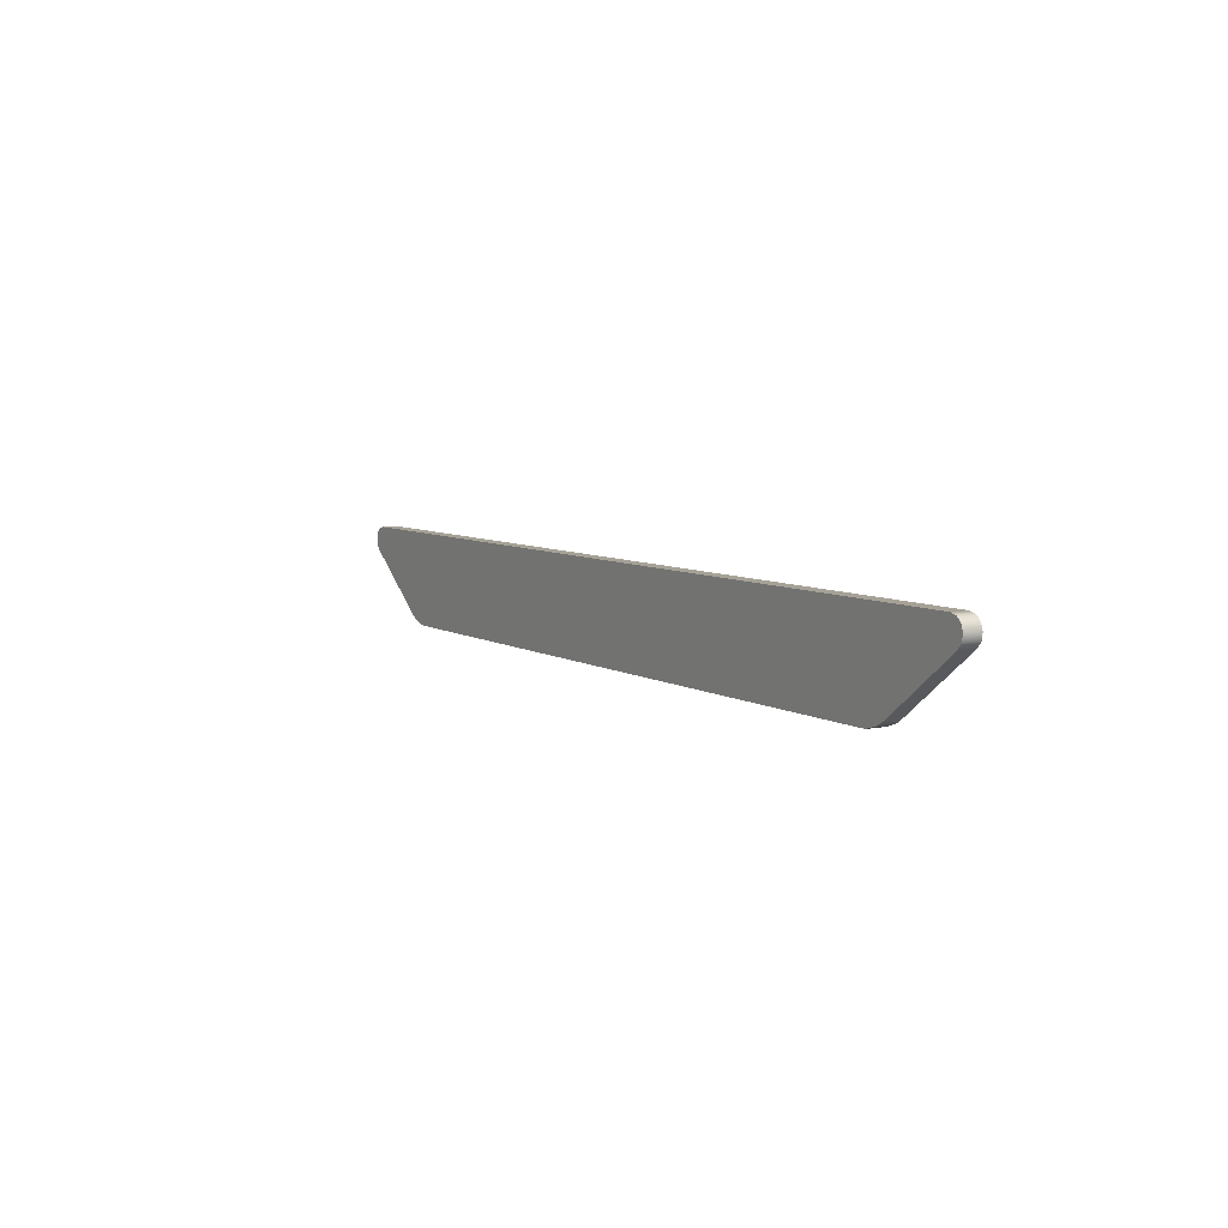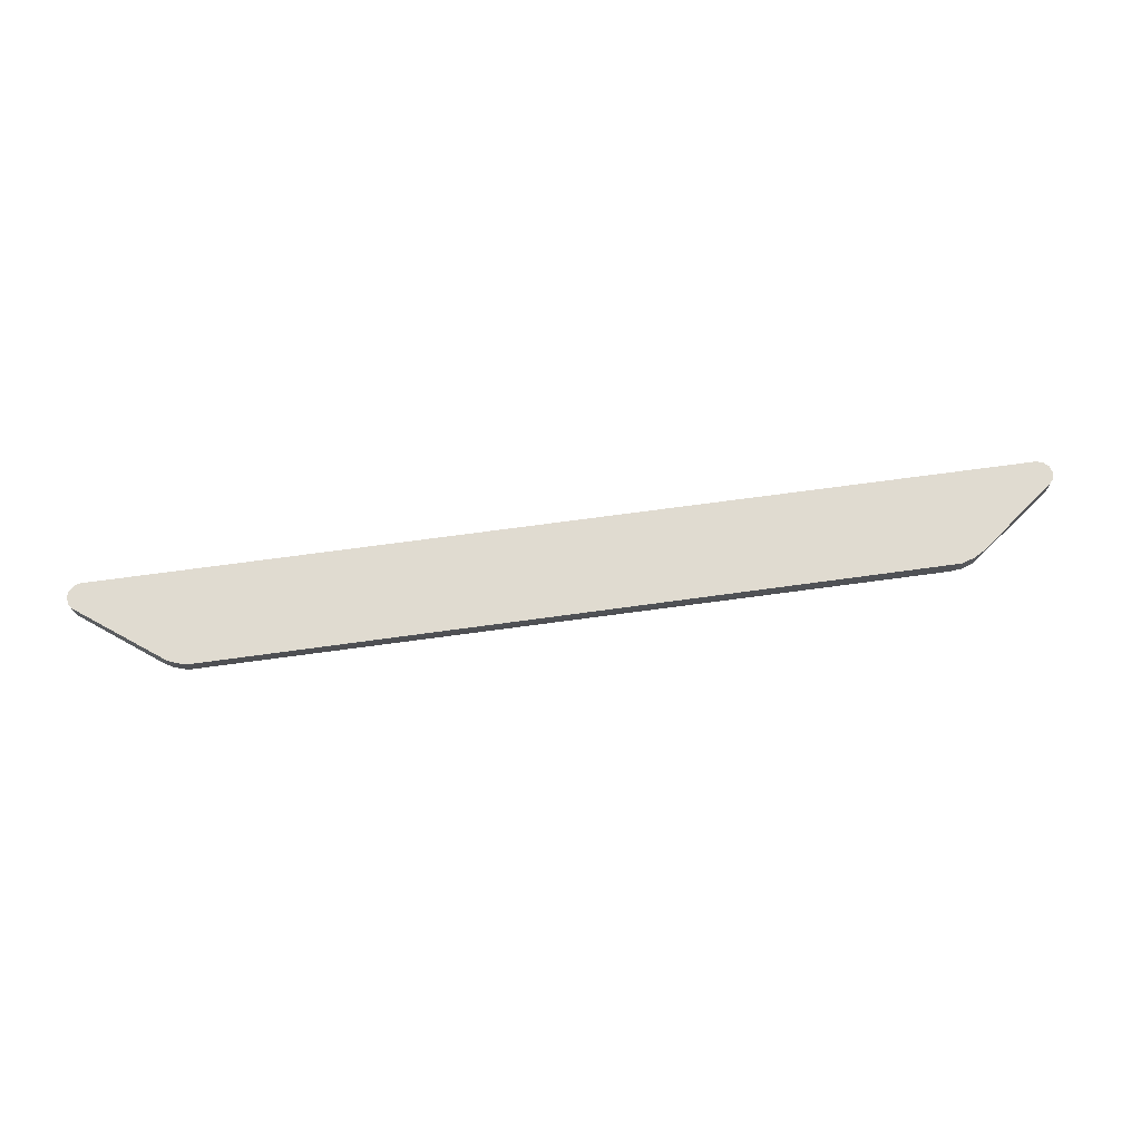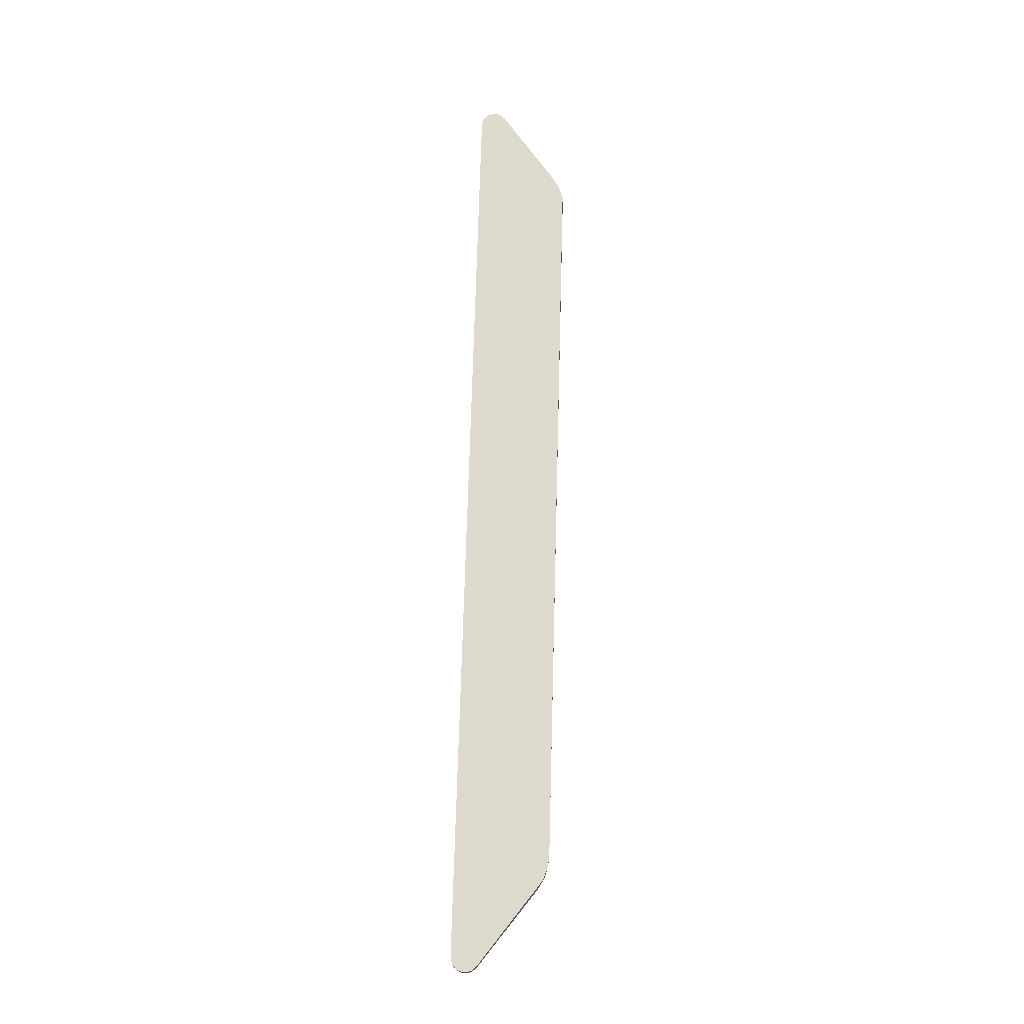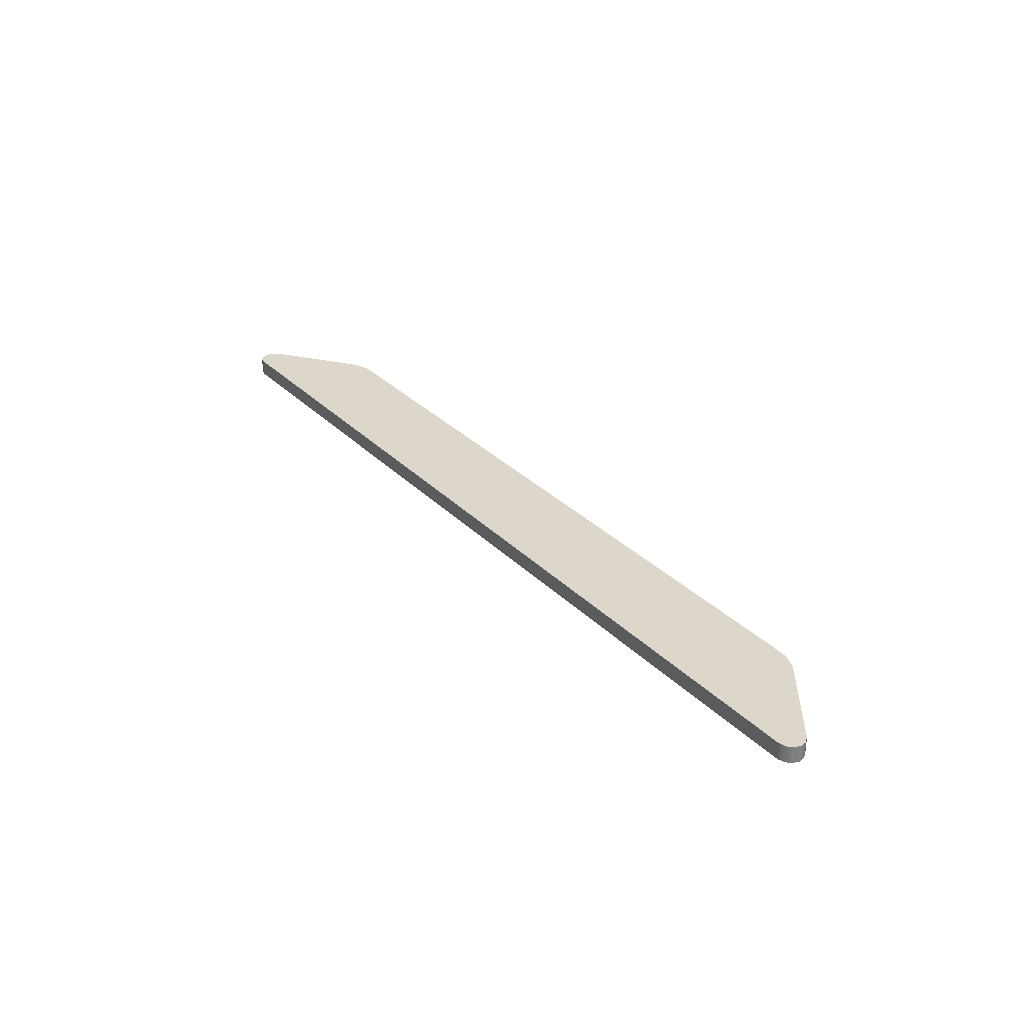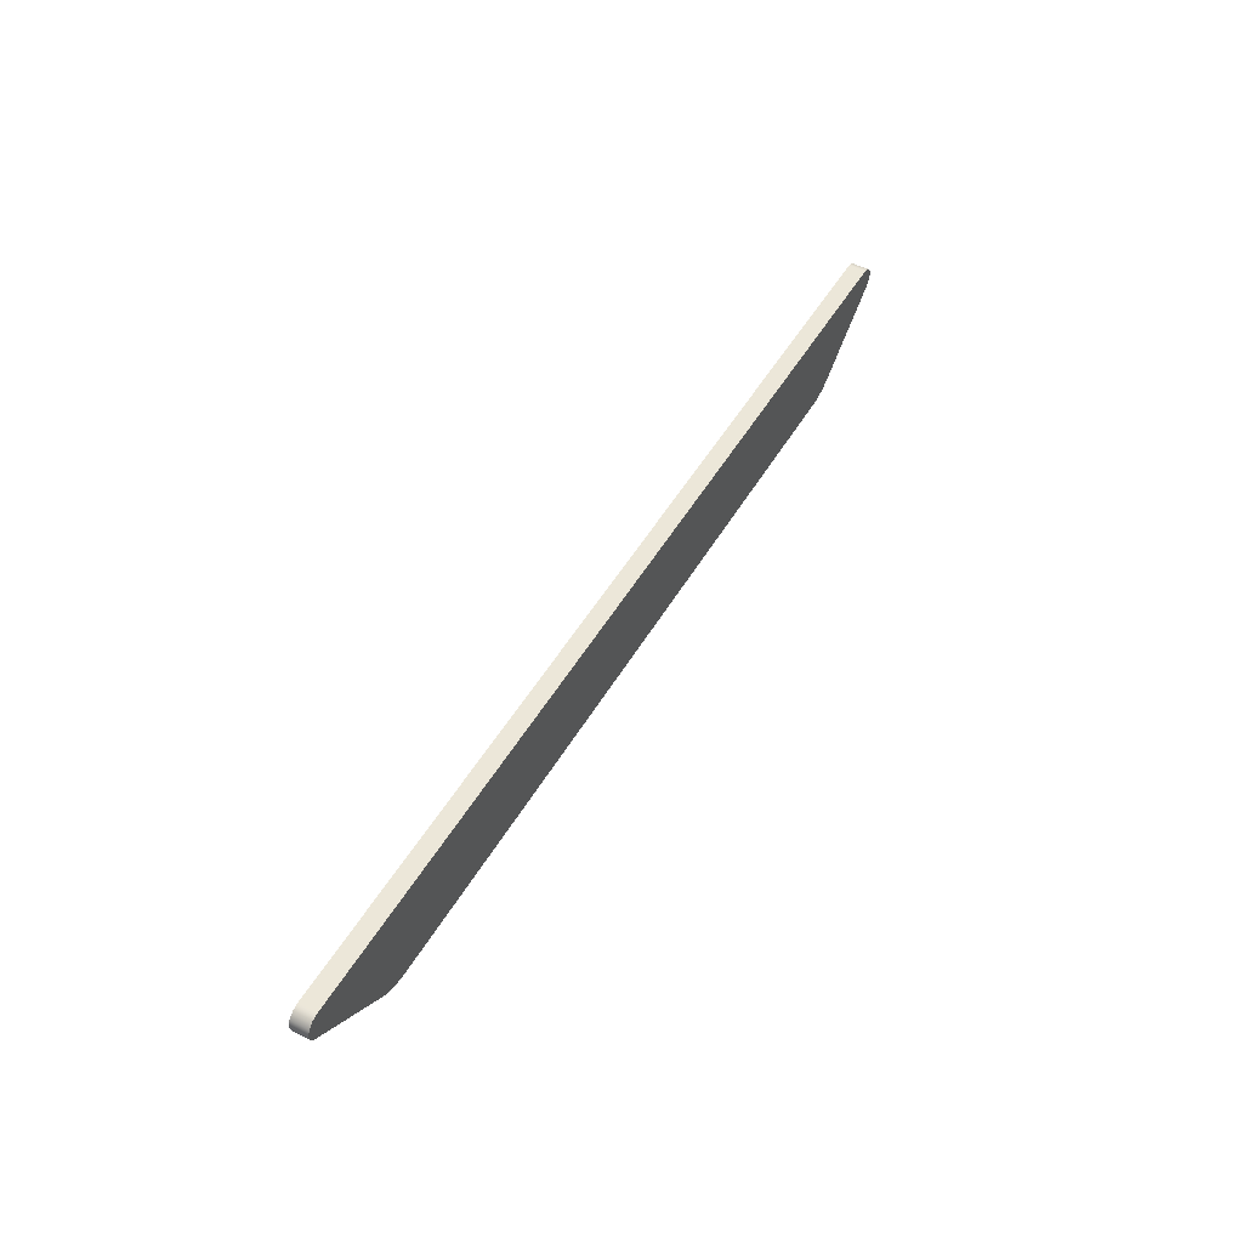
<metadata>
{"format":"obj","ext":"obj","renderer":"f3d","projection":"perspective","resolution":1024,"background":"white","views":[{"elev":6.5,"azim":59.4,"up":"+Z"},{"elev":69.8,"azim":172.2,"up":"+Y"},{"elev":71.9,"azim":91.6,"up":"+Y"},{"elev":30.8,"azim":54.5,"up":"+Y"},{"elev":50.0,"azim":119.3,"up":"+Z"}]}
</metadata>
<code>
v -0.08264 -0.263 0.9947
v -0.08264 -0.263 0.9947
v -0.08264 -0.263 0.9947
v -0.08264 -0.26 0.9947
v -0.08264 -0.26 0.9947
v -0.08264 -0.26 0.9947
v -0.08243 -0.263 0.9935
v -0.08243 -0.263 0.9935
v -0.08243 -0.26 0.9935
v -0.08243 -0.26 0.9935
v -0.08226 -0.263 0.9958
v -0.08226 -0.263 0.9958
v -0.08226 -0.263 0.9958
v -0.08226 -0.26 0.9958
v -0.08226 -0.26 0.9958
v -0.08167 -0.263 0.9925
v -0.08167 -0.263 0.9925
v -0.08167 -0.263 0.9925
v -0.08167 -0.263 0.9925
v -0.08167 -0.26 0.9925
v -0.08167 -0.26 0.9925
v -0.08167 -0.26 0.9925
v -0.08137 -0.263 0.9967
v -0.08137 -0.263 0.9967
v -0.08137 -0.263 0.9967
v -0.08137 -0.26 0.9967
v -0.08137 -0.26 0.9967
v -0.0802 -0.263 0.997
v -0.0802 -0.263 0.997
v -0.0802 -0.263 0.997
v -0.0802 -0.263 0.997
v -0.0802 -0.26 0.997
v -0.0802 -0.26 0.997
v -0.0802 -0.26 0.997
v -0.06694 -0.263 0.9816
v -0.06694 -0.263 0.9816
v -0.06694 -0.263 0.9816
v -0.06694 -0.263 0.9816
v -0.06815 -0.26 0.9824
v -0.06815 -0.26 0.9824
v -0.06815 -0.26 0.9824
v -0.06815 -0.26 0.9824
v -0.0665 -0.26 0.9814
v -0.0665 -0.26 0.9814
v -0.0665 -0.26 0.9814
v -0.0665 -0.26 0.9814
v -0.06467 -0.263 0.9808
v -0.06467 -0.263 0.9808
v -0.06467 -0.263 0.9808
v -0.06467 -0.263 0.9808
v -0.0642 -0.26 0.9807
v -0.0642 -0.26 0.9807
v -0.0642 -0.26 0.9807
v -0.0642 -0.26 0.9807
v -0.0642 -0.26 0.9807
v -0.06276 -0.263 0.9806
v -0.06276 -0.263 0.9806
v -0.06276 -0.263 0.9806
v -0.06276 -0.263 0.9806
v 0.0643 -0.263 0.9807
v 0.0643 -0.263 0.9807
v 0.0643 -0.263 0.9807
v 0.0643 -0.263 0.9807
v 0.0643 -0.263 0.9807
v 0.06286 -0.26 0.9806
v 0.06286 -0.26 0.9806
v 0.06286 -0.26 0.9806
v 0.06286 -0.26 0.9806
v 0.06286 -0.26 0.9806
v 0.06477 -0.26 0.9808
v 0.06477 -0.26 0.9808
v 0.06477 -0.26 0.9808
v 0.06477 -0.26 0.9808
v 0.0666 -0.263 0.9814
v 0.0666 -0.263 0.9814
v 0.0666 -0.263 0.9814
v 0.0666 -0.263 0.9814
v 0.06704 -0.26 0.9816
v 0.06704 -0.26 0.9816
v 0.06704 -0.26 0.9816
v 0.06704 -0.26 0.9816
v 0.06704 -0.26 0.9816
v 0.06704 -0.26 0.9816
v 0.06825 -0.263 0.9824
v 0.06825 -0.263 0.9824
v 0.06825 -0.263 0.9824
v 0.06825 -0.263 0.9824
v 0.06825 -0.263 0.9824
v 0.0803 -0.263 0.997
v 0.0803 -0.263 0.997
v 0.0803 -0.263 0.997
v 0.0803 -0.26 0.997
v 0.0803 -0.26 0.997
v 0.0803 -0.26 0.997
v 0.08147 -0.263 0.9967
v 0.08147 -0.263 0.9967
v 0.08147 -0.263 0.9967
v 0.08147 -0.26 0.9967
v 0.08147 -0.26 0.9967
v 0.08177 -0.263 0.9925
v 0.08177 -0.263 0.9925
v 0.08177 -0.263 0.9925
v 0.08177 -0.26 0.9925
v 0.08177 -0.26 0.9925
v 0.08177 -0.26 0.9925
v 0.08177 -0.26 0.9925
v 0.08236 -0.263 0.9958
v 0.08236 -0.263 0.9958
v 0.08236 -0.26 0.9958
v 0.08236 -0.26 0.9958
v 0.08253 -0.263 0.9935
v 0.08253 -0.263 0.9935
v 0.08253 -0.26 0.9935
v 0.08253 -0.26 0.9935
v 0.08274 -0.263 0.9947
v 0.08274 -0.263 0.9947
v 0.08274 -0.26 0.9947
v 0.08274 -0.26 0.9947
f 15 26 34
f 53 46 39
f 65 83 71
f 52 82 66
f 39 80 53
f 39 106 80
f 100 105 112
f 112 105 114
f 112 114 115
f 115 114 118
f 115 118 107
f 107 118 110
f 107 110 95
f 97 110 98
f 97 98 90
f 90 98 92
f 102 86 103
f 104 87 81
f 111 17 101
f 101 17 38
f 101 38 88
f 88 38 59
f 88 59 61
f 17 111 8
f 8 111 116
f 8 116 3
f 3 116 13
f 13 116 28
f 11 29 23
f 116 108 28
f 28 108 91
f 91 108 96
f 59 38 49
f 63 77 85
f 79 84 76
f 78 74 73
f 72 75 64
f 70 60 69
f 62 56 68
f 67 57 51
f 54 58 50
f 55 48 45
f 43 47 35
f 44 36 42
f 37 19 40
f 41 16 22
f 31 32 24
f 25 32 27
f 25 27 12
f 12 27 14
f 12 14 2
f 2 14 5
f 1 4 7
f 7 4 10
f 7 10 18
f 18 10 20
f 94 33 89
f 89 33 30
f 99 109 93
f 93 109 34
f 34 109 117
f 34 117 15
f 15 117 6
f 6 117 9
f 9 117 113
f 9 113 21
f 21 113 106
f 21 106 39

</code>
